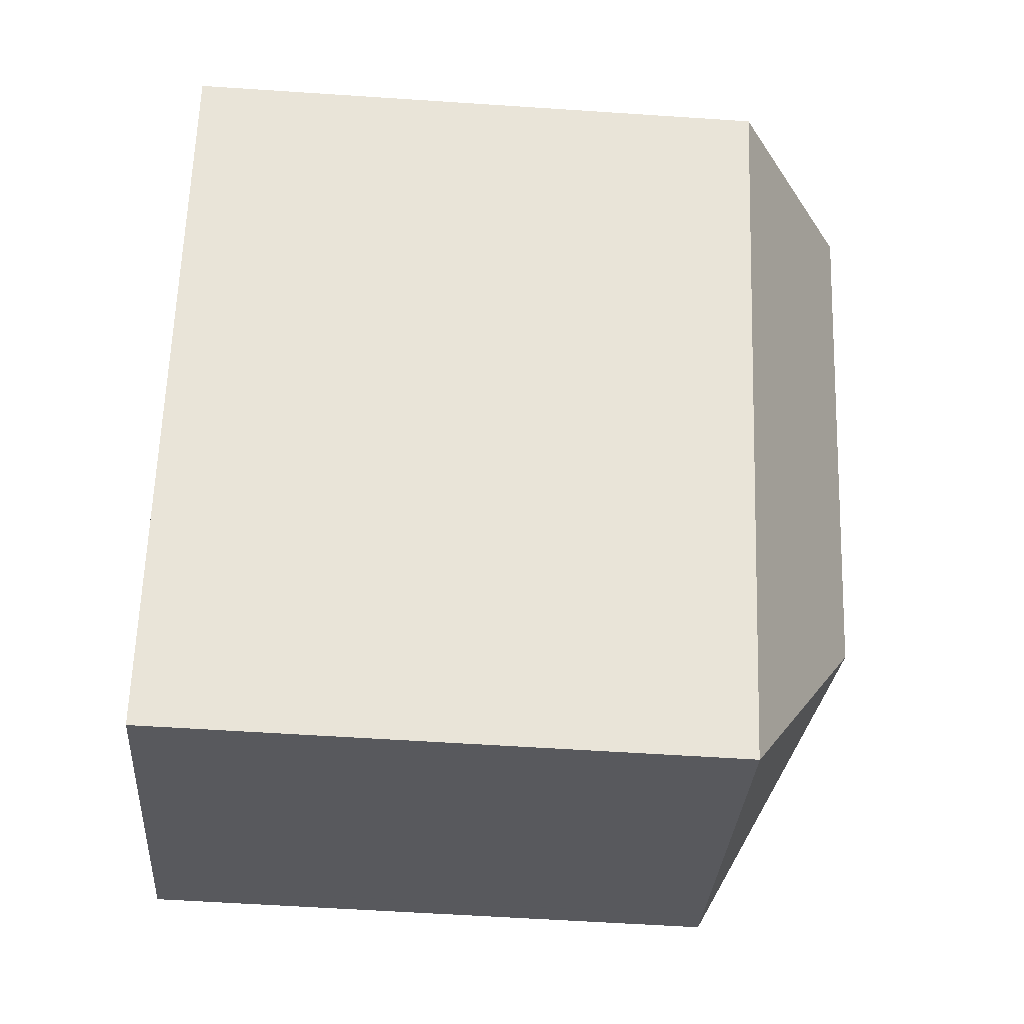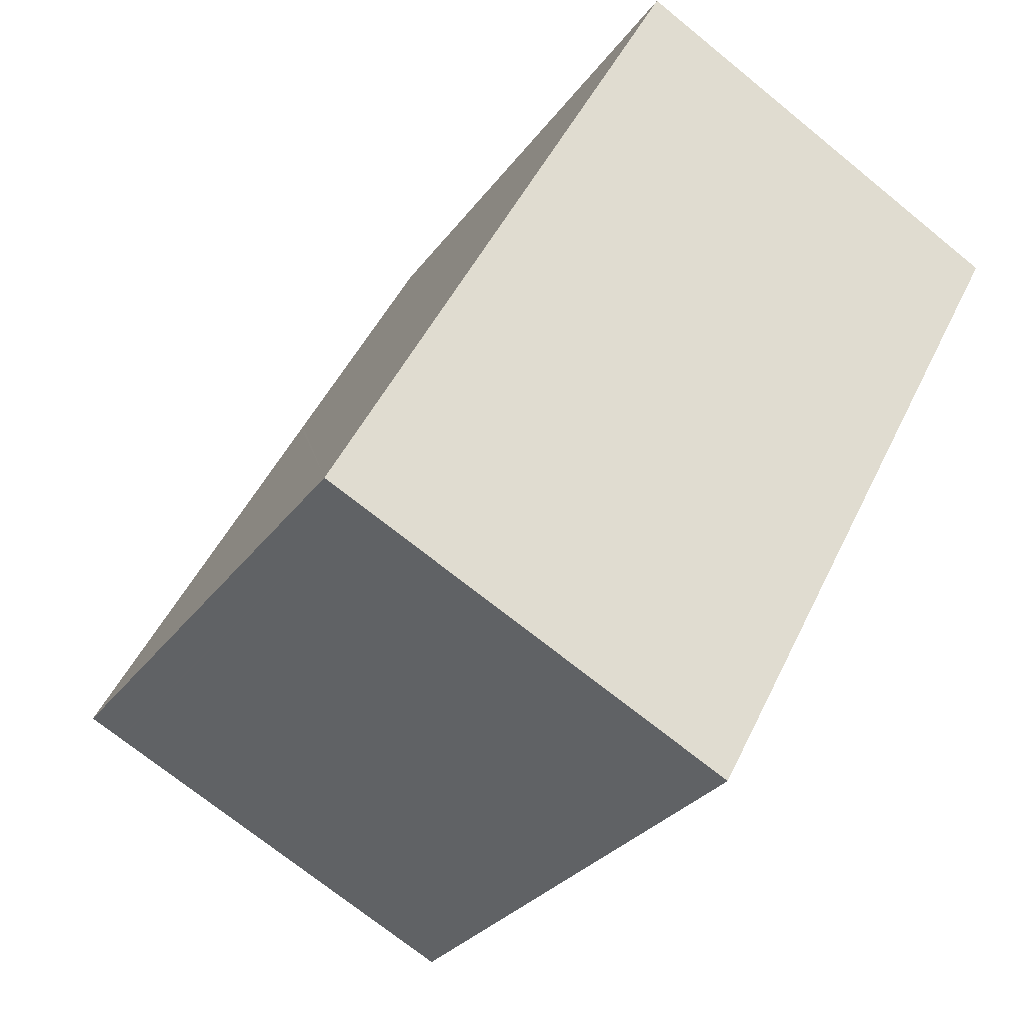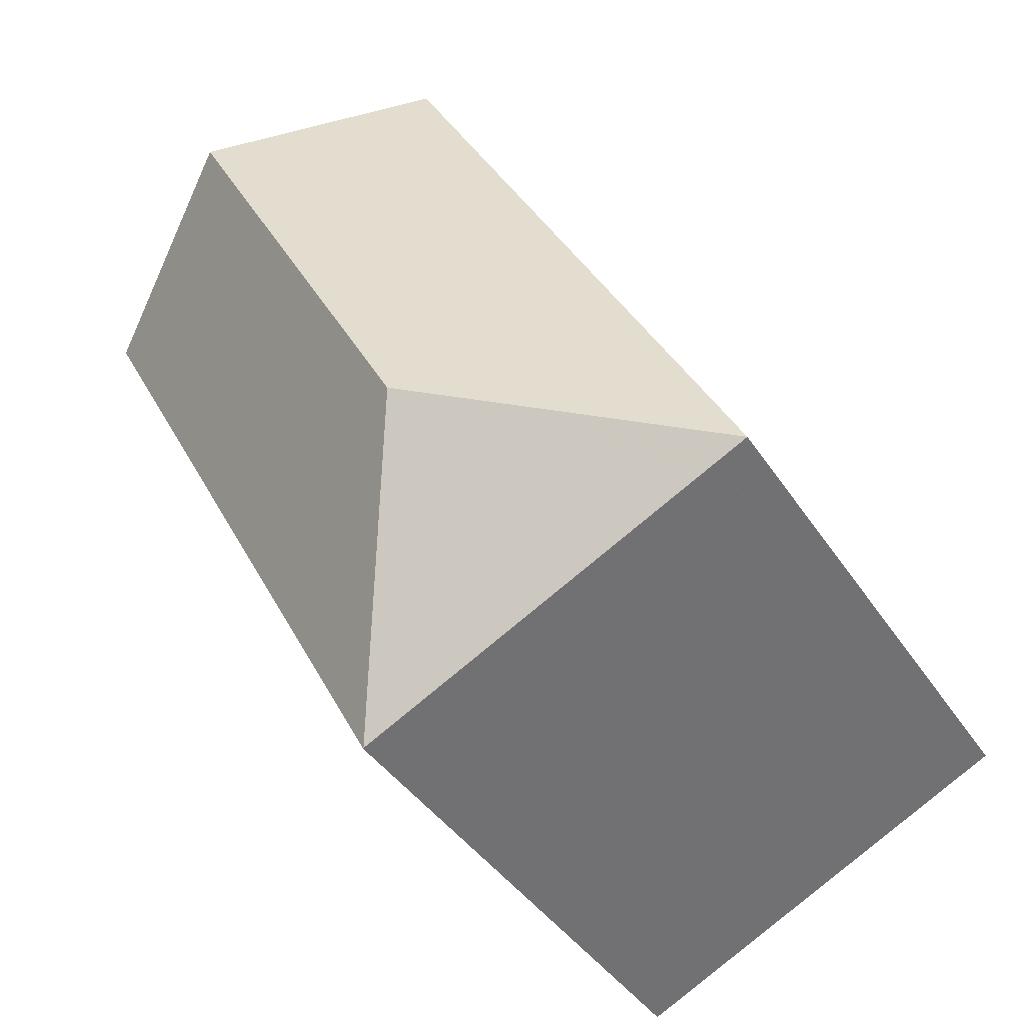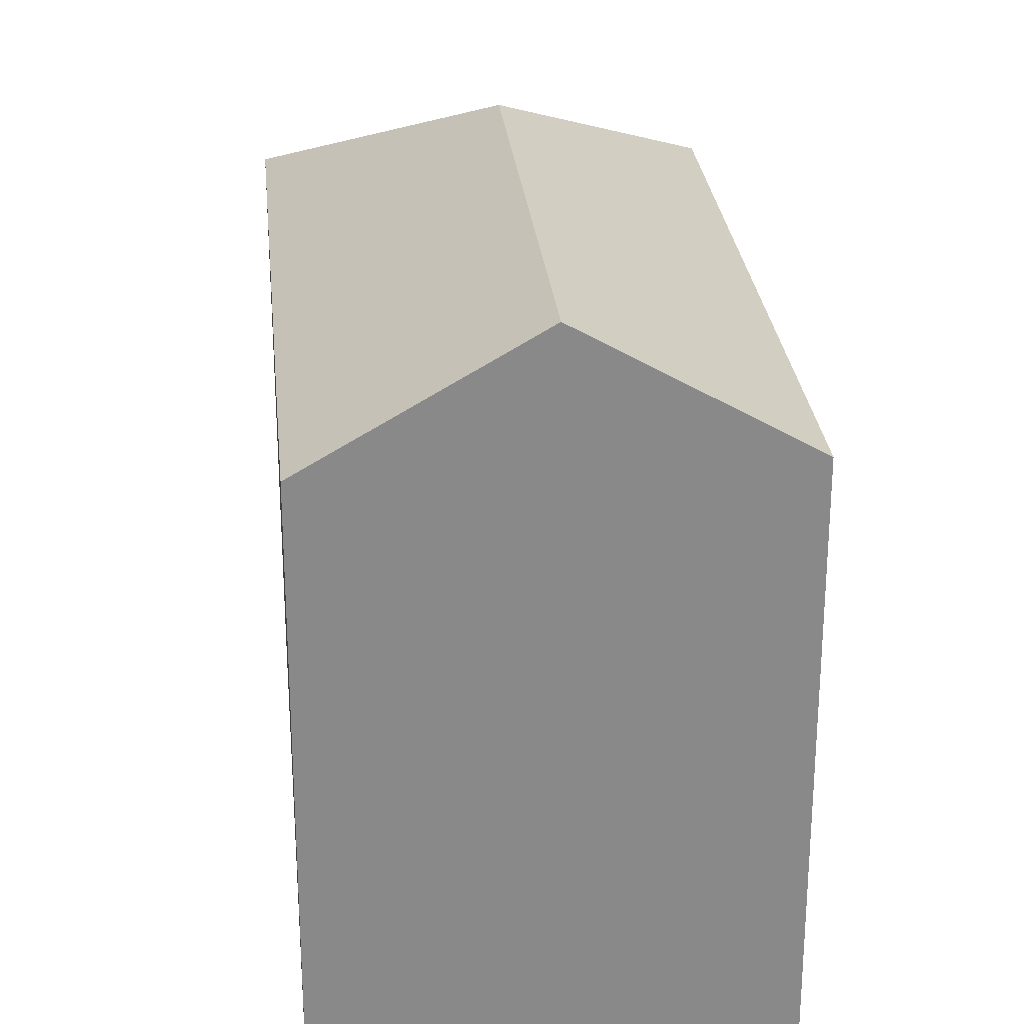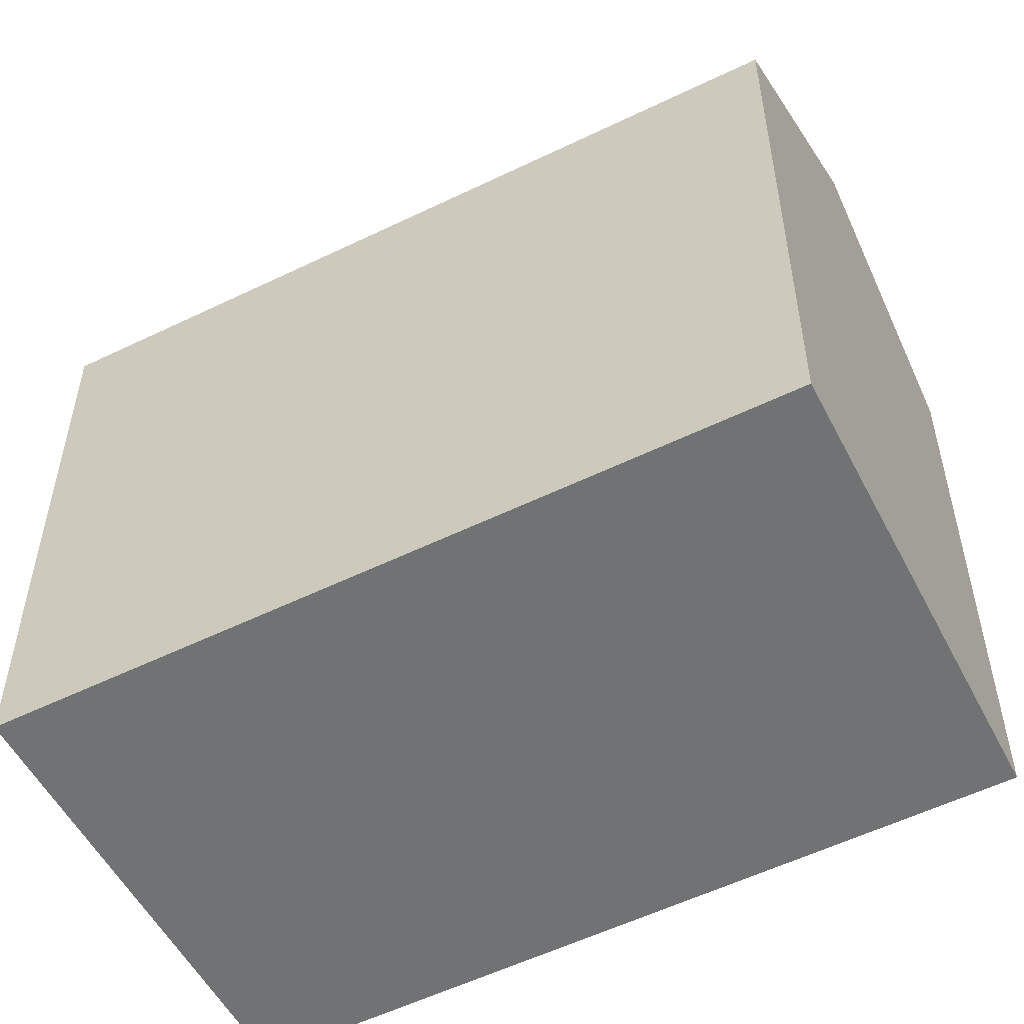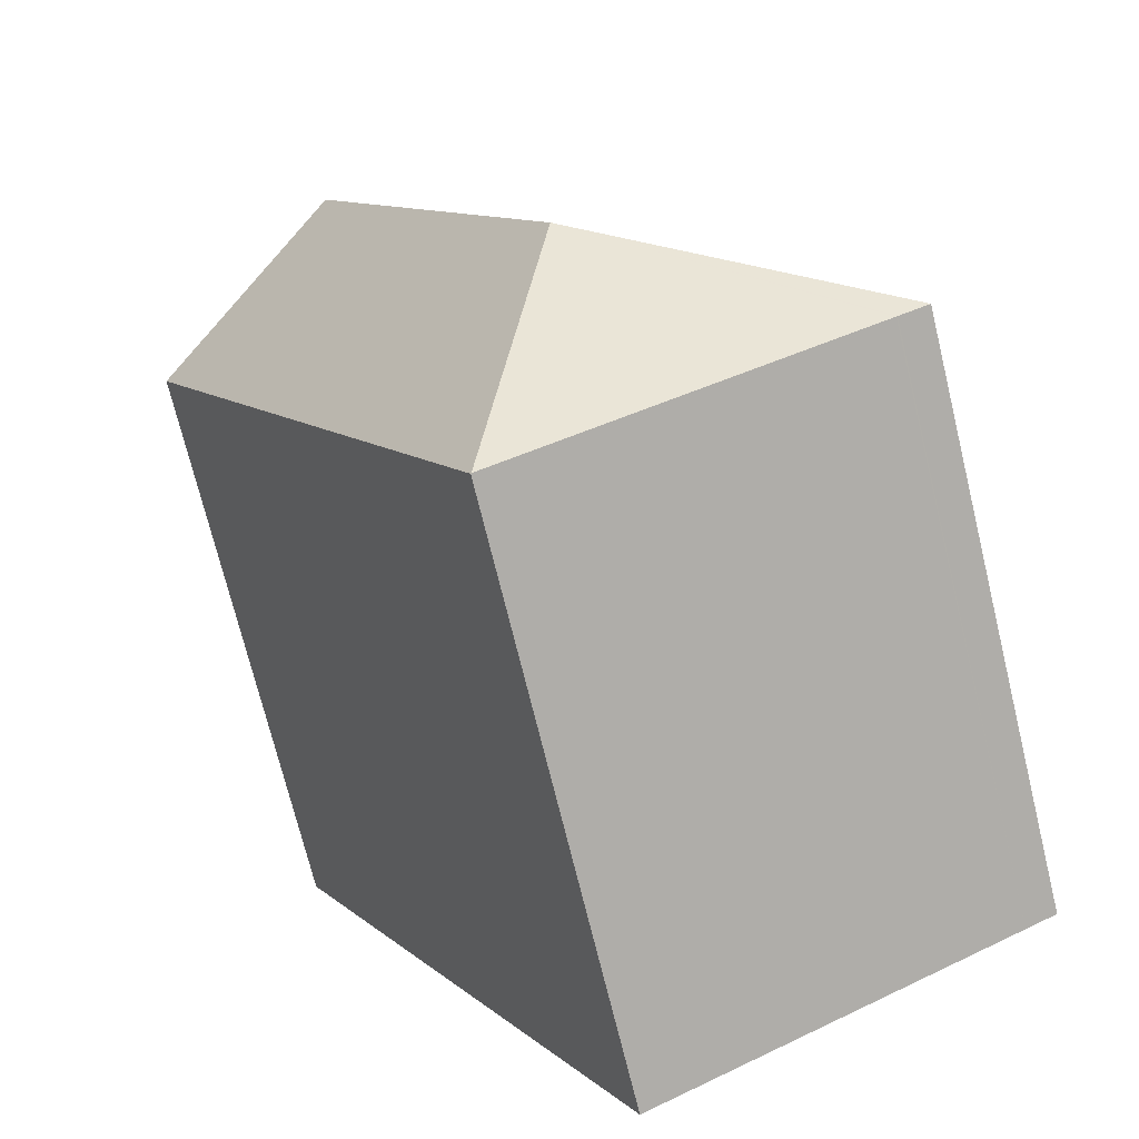
<metadata>
{"format":"obj","ext":"obj","renderer":"f3d","projection":"perspective","resolution":1024,"background":"white","views":[{"elev":-56.8,"azim":86.0,"up":"+Z"},{"elev":-28.3,"azim":-28.2,"up":"+Z"},{"elev":-39.7,"azim":-150.3,"up":"+Z"},{"elev":27.2,"azim":22.5,"up":"+Y"},{"elev":-55.5,"azim":-34.9,"up":"+Y"},{"elev":-72.5,"azim":-166.3,"up":"+Z"}]}
</metadata>
<code>
v  16.35 16.69 3.657
v  15.68 20.34 15.92
v  21.27 16.7 12.93
v  11.35 16.68 -5.754
v  8.653 20.34 2.733
v  11.33 16.69 -5.746
v  0.916 16.69 -0.465
v  0.88 16.69 -0.446
v  0 16.69 1.022e-15
v  0.453 16.69 0.85
v  5.22 16.69 9.793
v  5.294 16.69 9.933
v  6.231 16.69 11.69
v  6.286 16.69 11.79
v  10.09 16.69 18.92
v  0 0 0
v  0.453 -5.205e-17 0.85
v  5.22 -5.996e-16 9.793
v  10.09 -1.159e-15 18.92
v  6.286 -7.221e-16 11.79
v  5.294 -6.082e-16 9.933
v  6.231 -7.159e-16 11.69
v  21.27 -7.917e-16 12.93
v  15.68 -9.751e-16 15.92
v  11.35 3.523e-16 -5.754
v  16.35 -2.239e-16 3.657
v  0.916 2.847e-17 -0.465
v  11.33 3.518e-16 -5.746
v  0.88 2.731e-17 -0.446
g defaultobject
f 1 2 3
f 2 1 4
f 2 4 5
f 5 4 6
f 7 5 6
f 5 7 8
f 5 8 9
f 10 5 9
f 5 10 11
f 5 11 2
f 2 11 12
f 2 12 13
f 2 13 14
f 2 14 15
f 16 10 9
f 10 16 11
f 11 16 12
f 12 16 13
f 13 16 14
f 14 16 15
f 15 16 17
f 15 17 18
f 15 18 19
f 19 18 20
f 20 18 21
f 20 21 22
f 15 3 2
f 3 15 19
f 3 19 23
f 23 19 24
f 23 1 3
f 1 23 4
f 4 23 25
f 25 23 26
f 4 7 6
f 7 4 25
f 7 25 27
f 27 25 28
f 27 8 7
f 8 27 9
f 9 27 16
f 16 27 29
f 26 28 25
f 28 26 27
f 27 26 23
f 27 23 24
f 27 24 19
f 27 19 29
f 29 19 20
f 29 20 18
f 29 18 16
f 16 18 17
f 18 20 21

</code>
